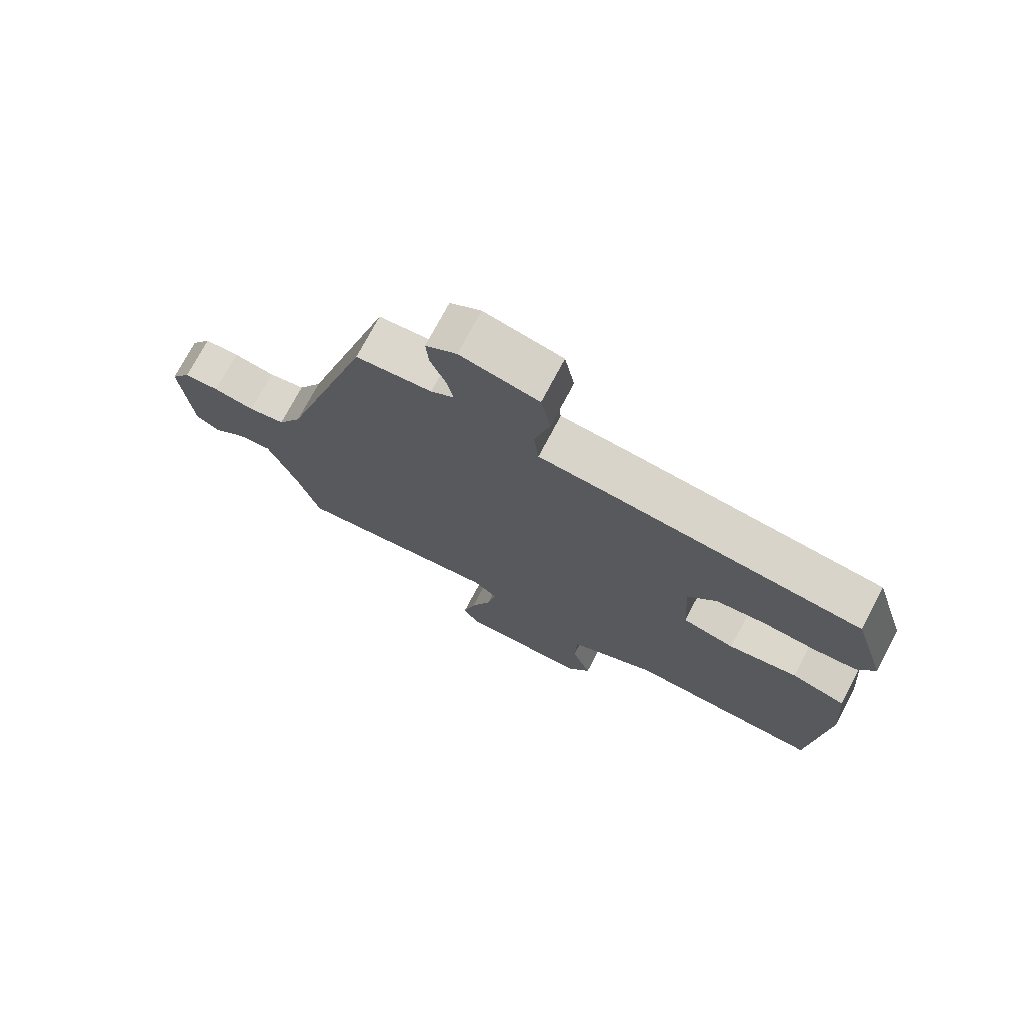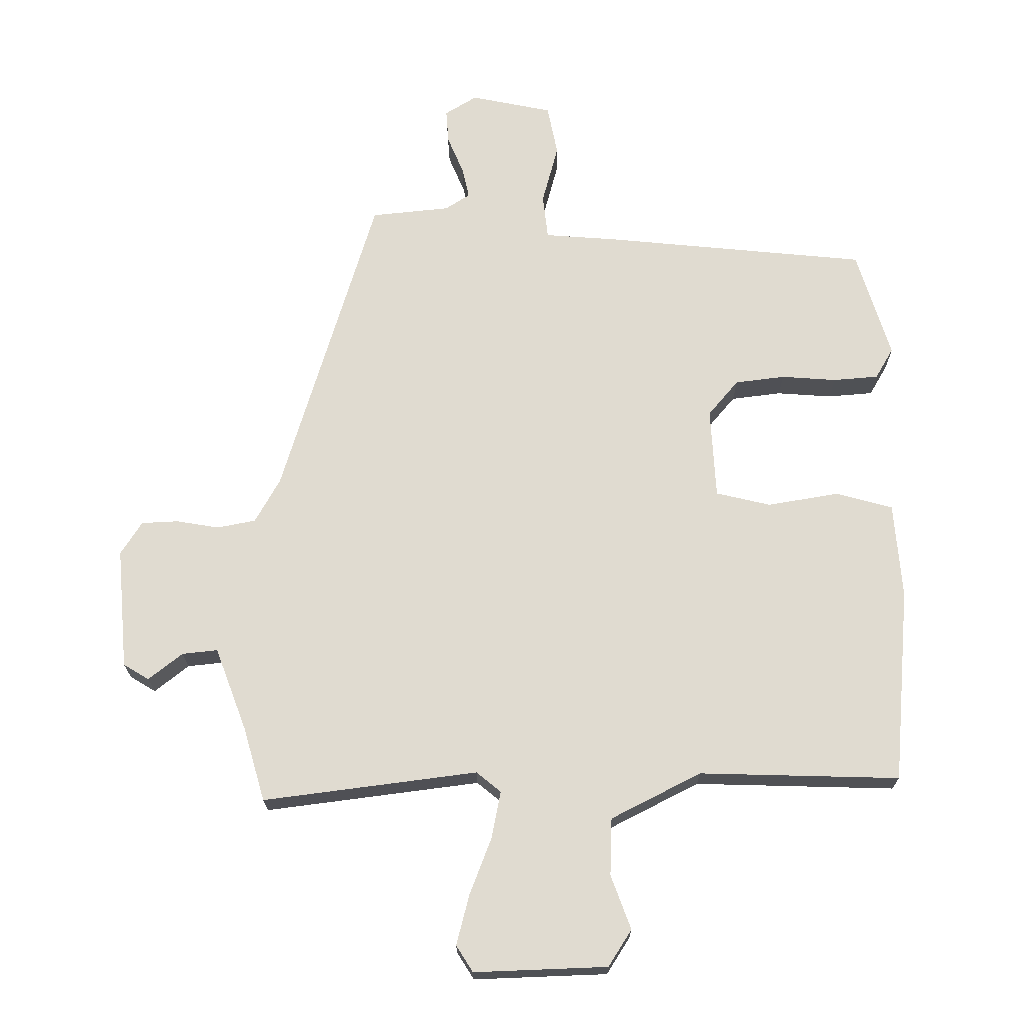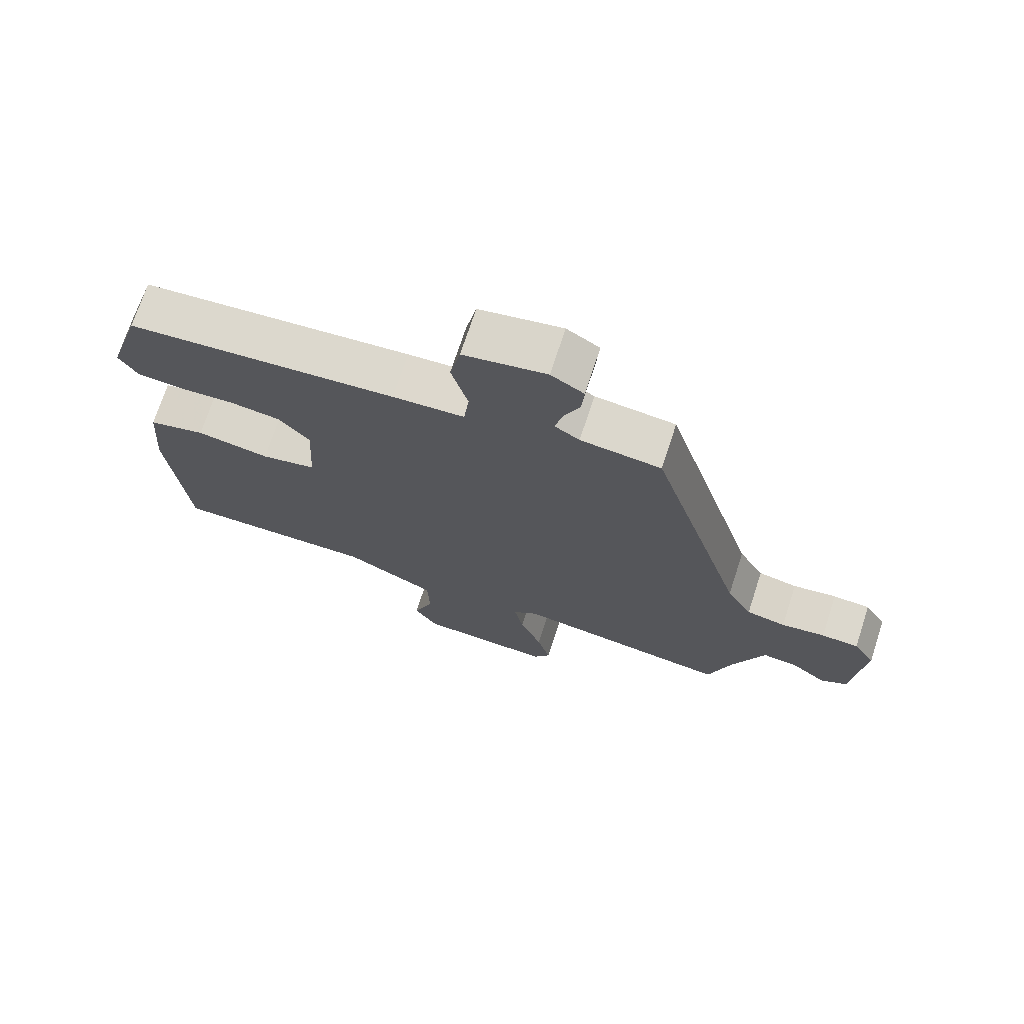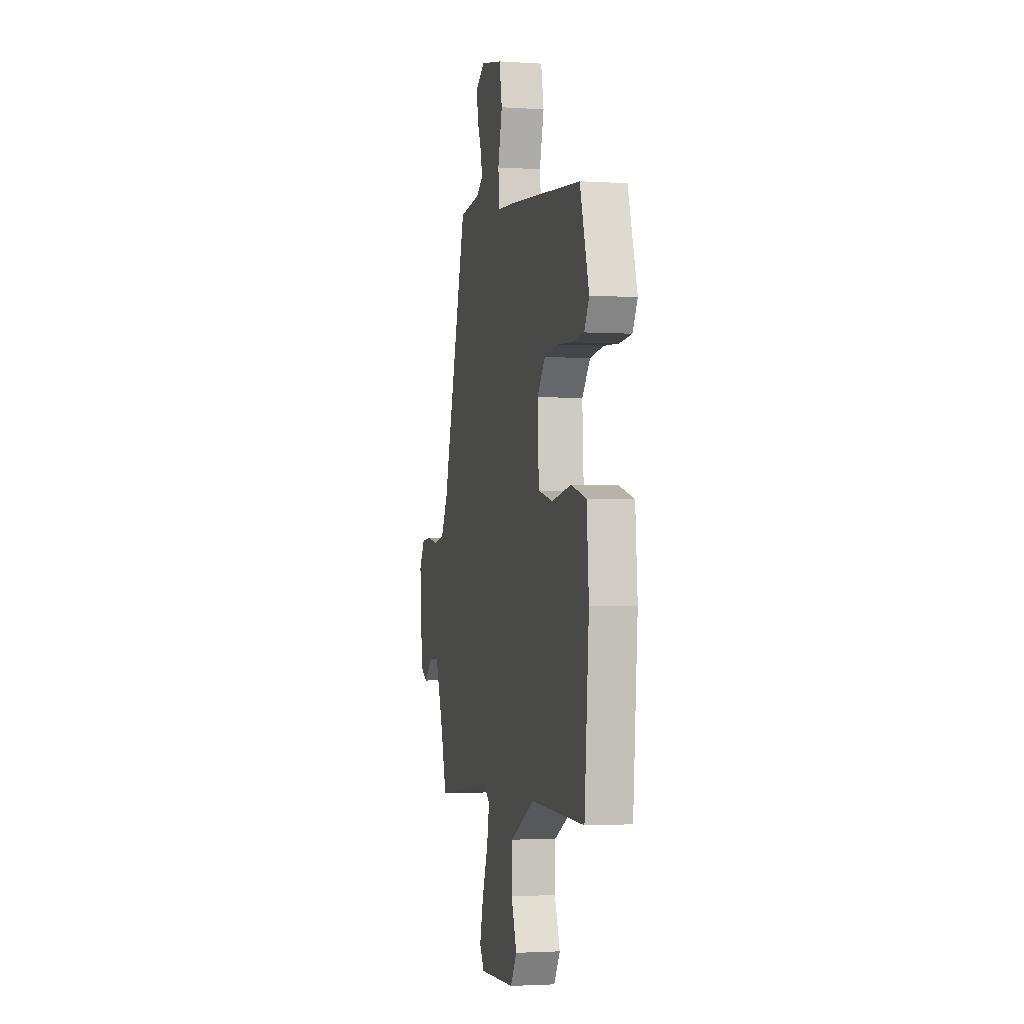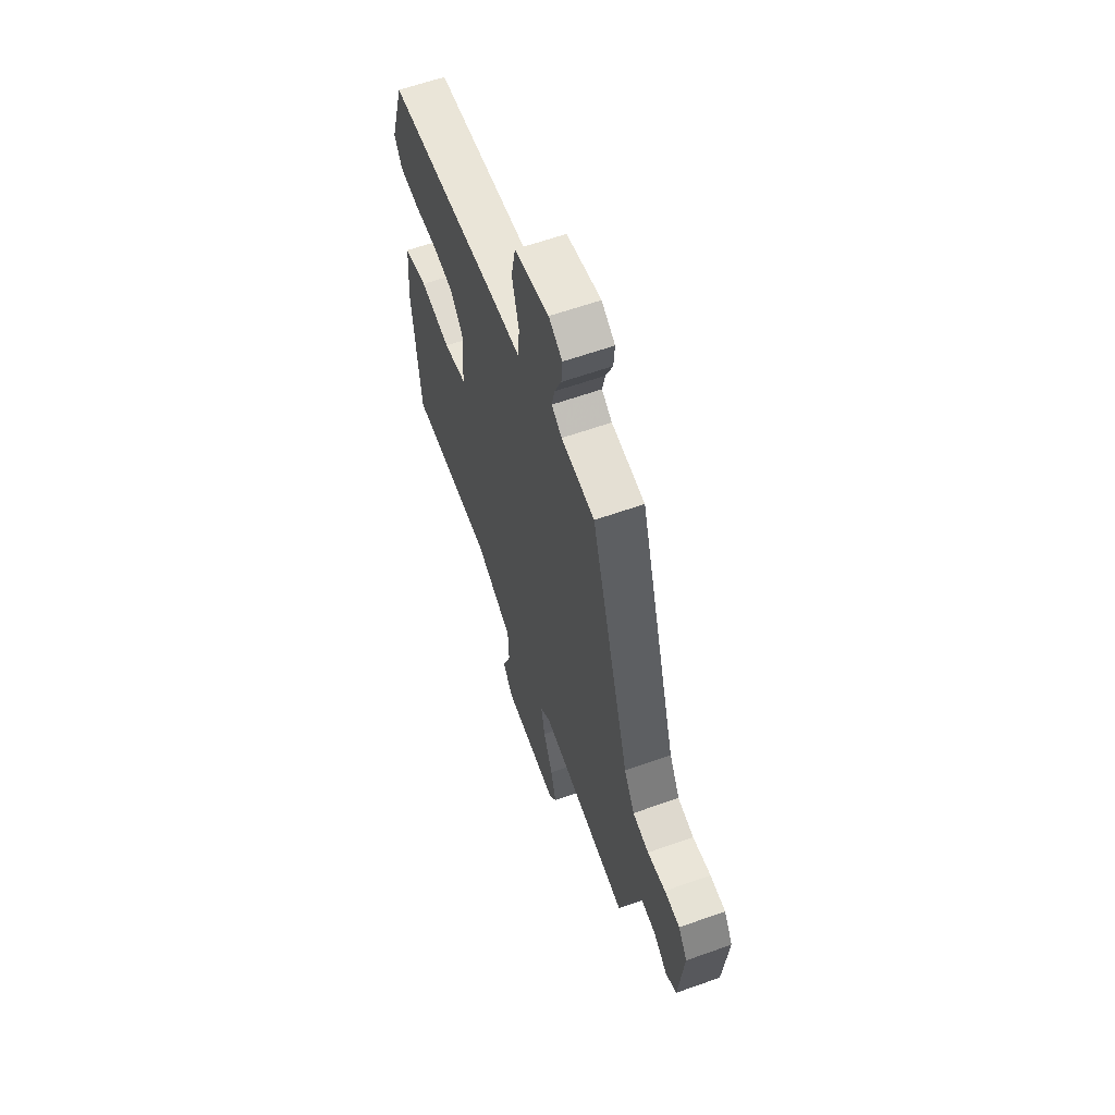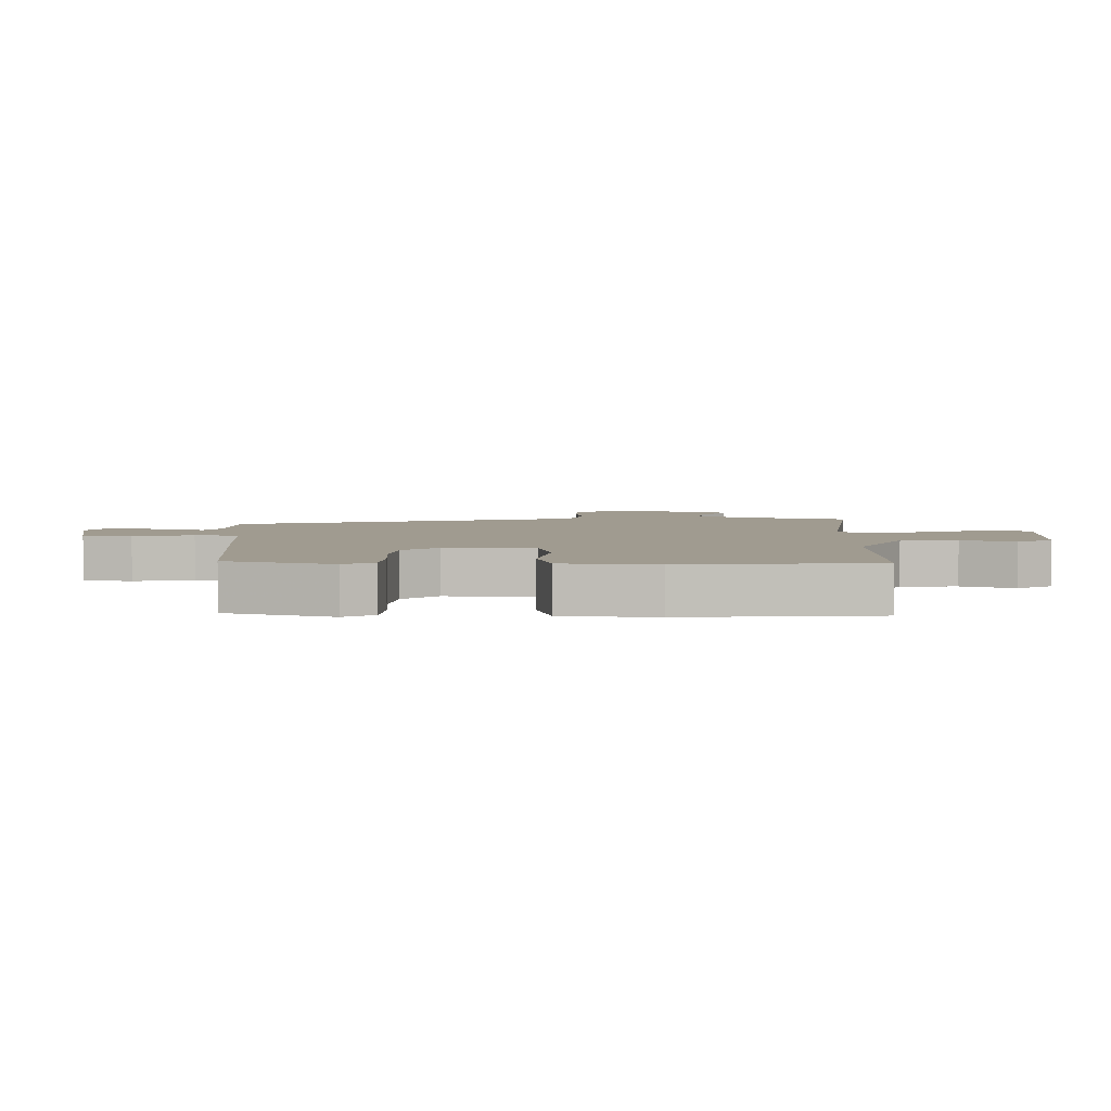
<metadata>
{"format":"obj","ext":"obj","renderer":"f3d","projection":"perspective","resolution":1024,"background":"white","views":[{"elev":73.8,"azim":27.8,"up":"+Z"},{"elev":-20.2,"azim":0.3,"up":"+Z"},{"elev":72.1,"azim":-161.9,"up":"+Z"},{"elev":-2.3,"azim":77.2,"up":"+Z"},{"elev":61.5,"azim":-109.9,"up":"+Z"},{"elev":4.2,"azim":90.9,"up":"+Y"}]}
</metadata>
<code>
v 0.508 0.07 -0.469
v 0.196 0.07 -0.461
v 0.056 0.07 -0.533
v 0.053 0.07 -0.622
v 0.084 0.07 -0.706
v 0.048 0.07 -0.763
v -0.159 0.07 -0.771
v -0.185 0.07 -0.73
v -0.165 0.07 -0.652
v -0.131 0.07 -0.563
v -0.117 0.07 -0.49
v -0.155 0.07 -0.459
v -0.489 0.07 -0.503
v -0.523 0.07 -0.387
v -0.572 0.07 -0.258
v -0.627 0.07 -0.264
v -0.68 0.07 -0.306
v -0.72 0.07 -0.282
v -0.737 0.07 -0.093
v -0.704 0.07 -0.041
v -0.647 0.07 -0.038
v -0.58 0.07 -0.049
v -0.52 0.07 -0.037
v -0.481 0.07 0.033
v -0.335 0.07 0.521
v -0.212 0.07 0.534
v -0.174 0.07 0.559
v -0.185 0.07 0.608
v -0.21 0.07 0.667
v -0.214 0.07 0.72
v -0.164 0.07 0.751
v -0.037 0.07 0.725
v -0.021 0.07 0.646
v -0.046 0.07 0.552
v -0.038 0.07 0.482
v 0.072 0.07 0.474
v 0.486 0.07 0.434
v 0.538 0.07 0.265
v 0.51 0.07 0.217
v 0.44 0.07 0.211
v 0.354 0.07 0.217
v 0.276 0.07 0.207
v 0.229 0.07 0.151
v 0.237 0.07 0.009
v 0.322 0.07 -0.011
v 0.434 0.07 0.008
v 0.522 0.07 -0.016
v 0.534 0.07 -0.165
v 0.508 0 -0.469
v 0.196 0 -0.461
v 0.056 0 -0.533
v 0.053 0 -0.622
v 0.084 0 -0.706
v 0.048 0 -0.763
v -0.159 0 -0.771
v -0.185 0 -0.73
v -0.165 0 -0.652
v -0.131 0 -0.563
v -0.117 0 -0.49
v -0.155 0 -0.459
v -0.489 0 -0.503
v -0.523 0 -0.387
v -0.572 0 -0.258
v -0.627 0 -0.264
v -0.68 0 -0.306
v -0.72 0 -0.282
v -0.737 0 -0.093
v -0.704 0 -0.041
v -0.647 0 -0.038
v -0.58 0 -0.049
v -0.52 0 -0.037
v -0.481 0 0.033
v -0.335 0 0.521
v -0.212 0 0.534
v -0.174 0 0.559
v -0.185 0 0.608
v -0.21 0 0.667
v -0.214 0 0.72
v -0.164 0 0.751
v -0.037 0 0.725
v -0.021 0 0.646
v -0.046 0 0.552
v -0.038 0 0.482
v 0.072 0 0.474
v 0.486 0 0.434
v 0.538 0 0.265
v 0.51 0 0.217
v 0.44 0 0.211
v 0.354 0 0.217
v 0.276 0 0.207
v 0.229 0 0.151
v 0.237 0 0.009
v 0.322 0 -0.011
v 0.434 0 0.008
v 0.522 0 -0.016
v 0.534 0 -0.165
f 48 1 2
f 47 48 2
f 46 47 2
f 45 46 2
f 44 45 2 3
f 43 44 3
f 39 40 41
f 38 39 41
f 37 38 41
f 36 37 41
f 35 36 41
f 35 41 42
f 32 33 34
f 31 32 34
f 30 31 34
f 29 30 34
f 28 29 34
f 27 28 34 35
f 35 42 43
f 27 35 43
f 26 27 43
f 20 21 22
f 19 20 22
f 18 19 22
f 17 18 22
f 16 17 22
f 15 16 22 23
f 14 15 23 24
f 25 26 43
f 24 25 43
f 14 24 43
f 13 14 43
f 12 13 43
f 8 9 10
f 7 8 10
f 6 7 10
f 5 6 10
f 4 5 10
f 11 12 43 3
f 3 4 10 11
f 50 49 96
f 50 96 95
f 50 95 94
f 50 94 93
f 51 50 93 92
f 51 92 91
f 89 88 87
f 89 87 86
f 89 86 85
f 89 85 84
f 89 84 83
f 90 89 83
f 82 81 80
f 82 80 79
f 82 79 78
f 82 78 77
f 82 77 76
f 83 82 76 75
f 91 90 83
f 91 83 75
f 91 75 74
f 70 69 68
f 70 68 67
f 70 67 66
f 70 66 65
f 70 65 64
f 71 70 64 63
f 72 71 63 62
f 91 74 73
f 91 73 72
f 91 72 62
f 91 62 61
f 91 61 60
f 58 57 56
f 58 56 55
f 58 55 54
f 58 54 53
f 58 53 52
f 51 91 60 59
f 59 58 52 51
f 1 49 50 2
f 2 50 51 3
f 3 51 52 4
f 4 52 53 5
f 5 53 54 6
f 6 54 55 7
f 7 55 56 8
f 8 56 57 9
f 9 57 58 10
f 10 58 59 11
f 11 59 60 12
f 12 60 61 13
f 13 61 62 14
f 14 62 63 15
f 15 63 64 16
f 16 64 65 17
f 17 65 66 18
f 18 66 67 19
f 19 67 68 20
f 20 68 69 21
f 21 69 70 22
f 22 70 71 23
f 23 71 72 24
f 24 72 73 25
f 25 73 74 26
f 26 74 75 27
f 27 75 76 28
f 28 76 77 29
f 29 77 78 30
f 30 78 79 31
f 31 79 80 32
f 32 80 81 33
f 33 81 82 34
f 34 82 83 35
f 35 83 84 36
f 36 84 85 37
f 37 85 86 38
f 38 86 87 39
f 39 87 88 40
f 40 88 89 41
f 41 89 90 42
f 42 90 91 43
f 43 91 92 44
f 44 92 93 45
f 45 93 94 46
f 46 94 95 47
f 47 95 96 48
f 48 96 49 1

</code>
